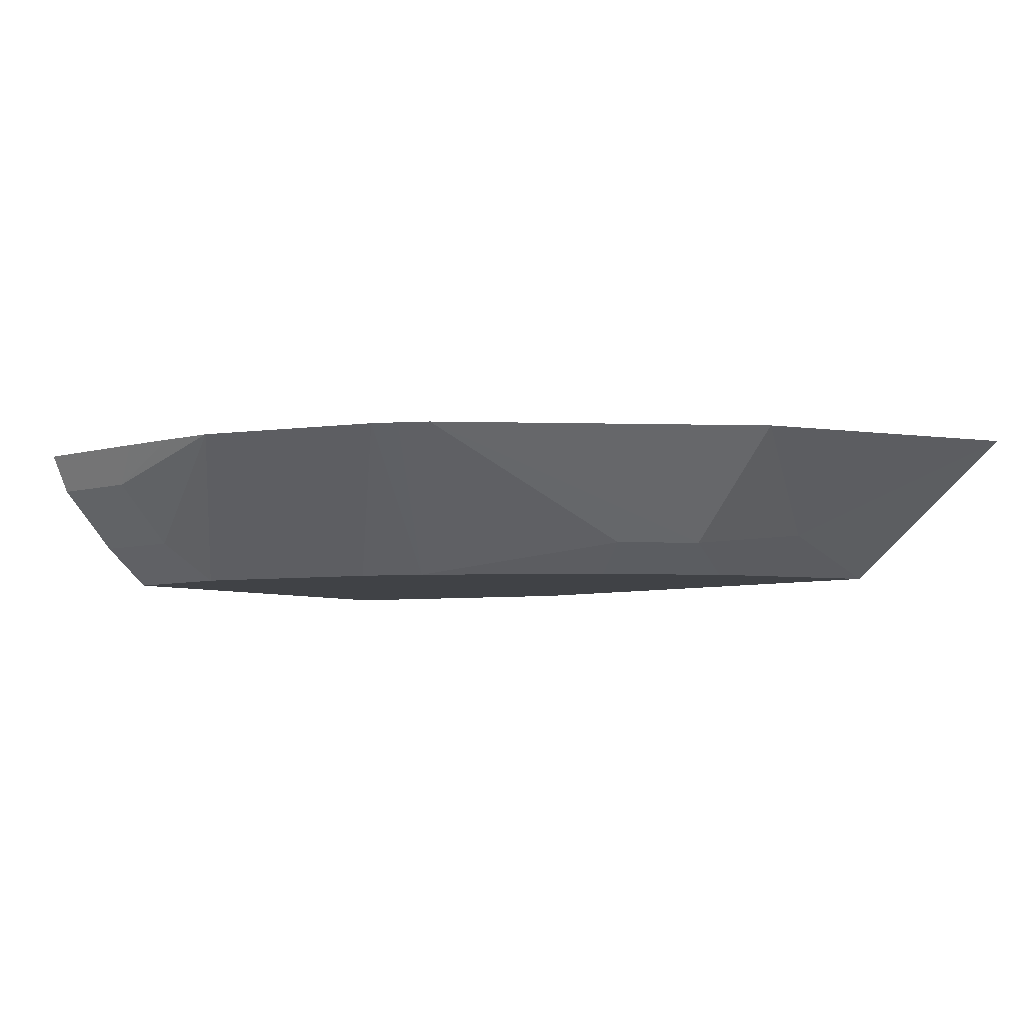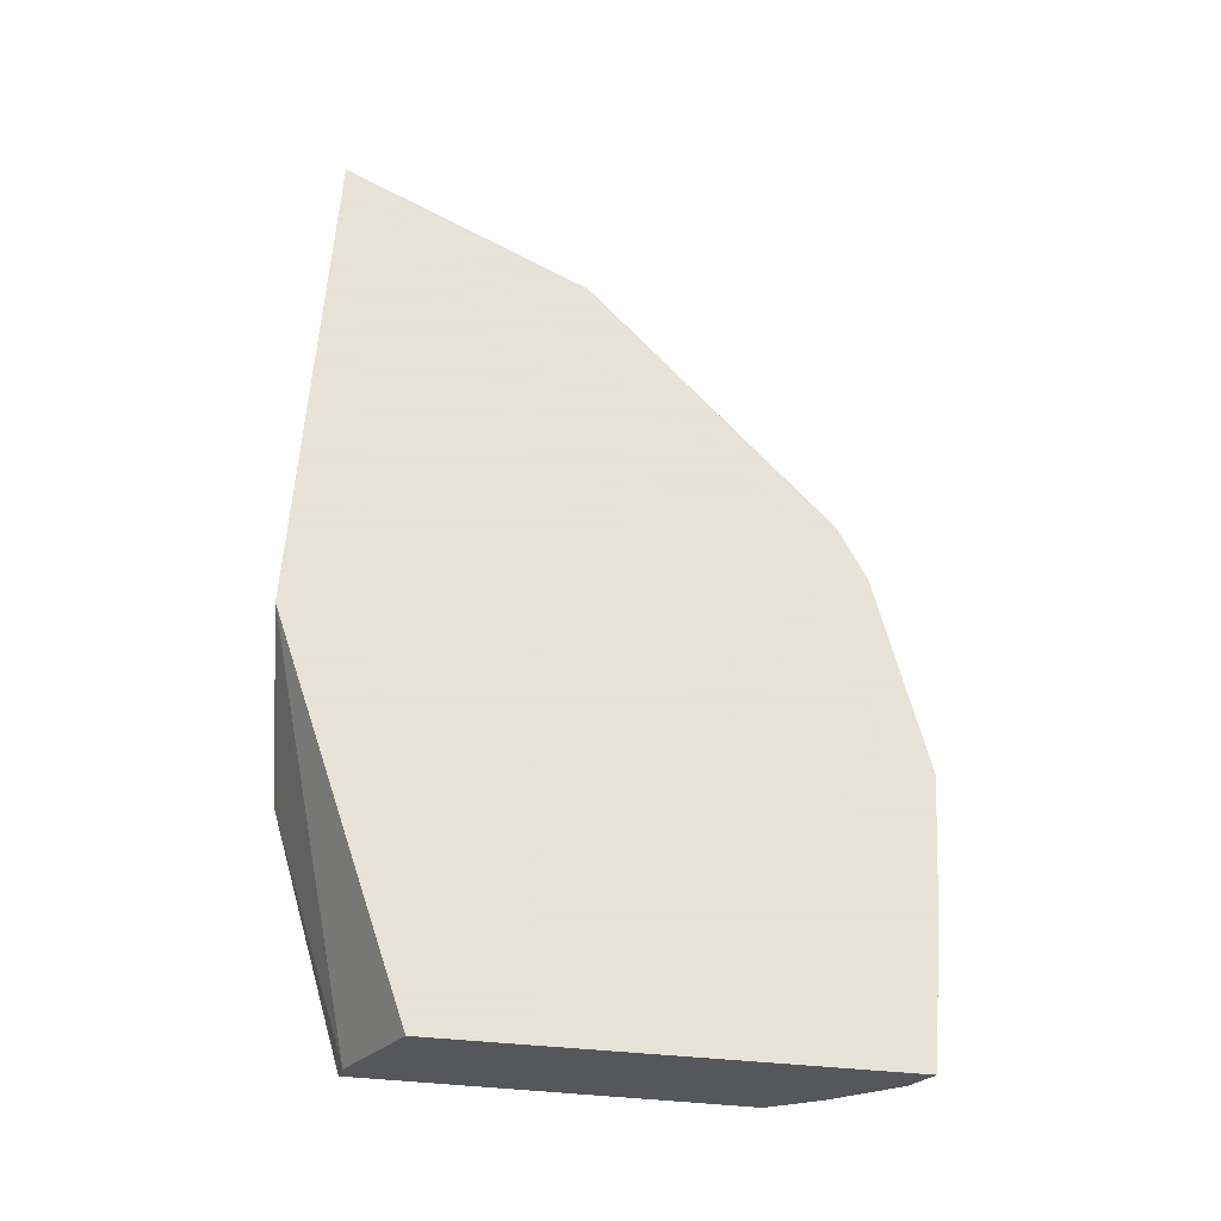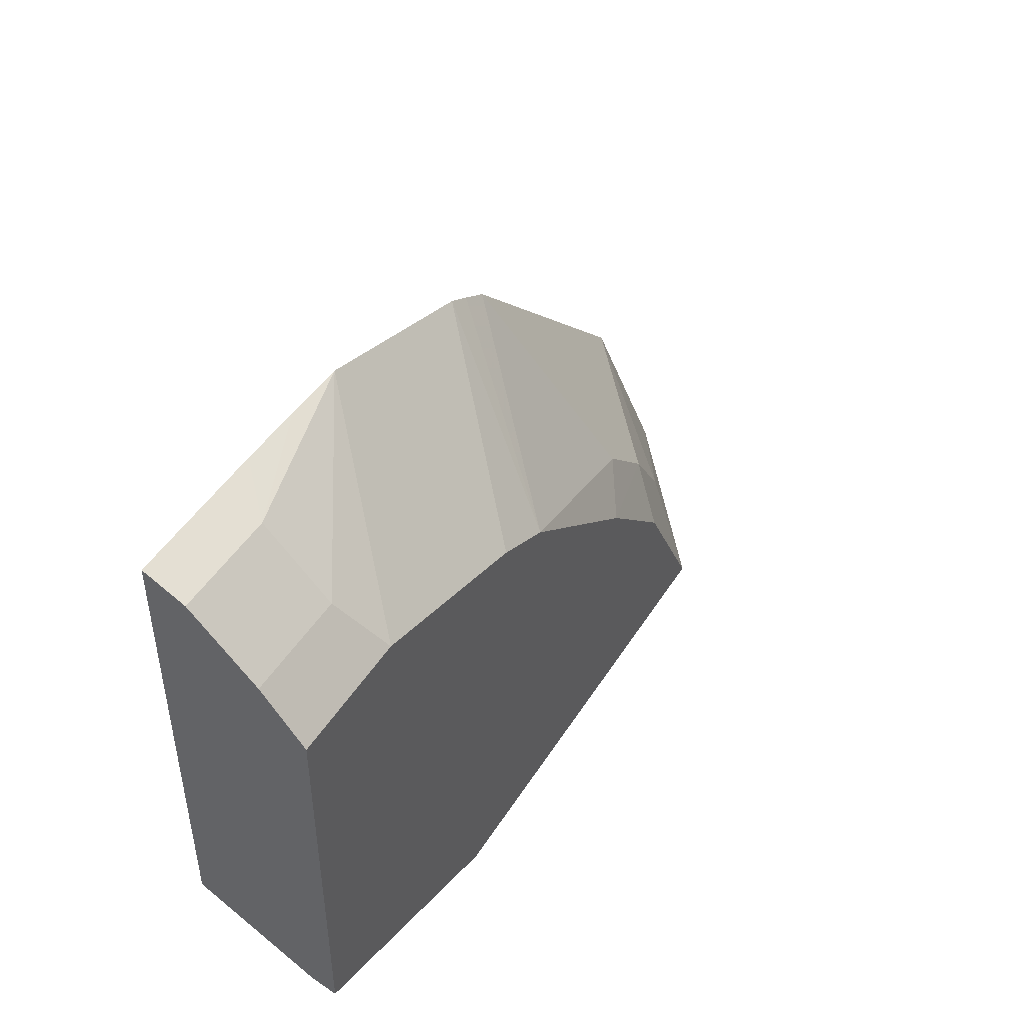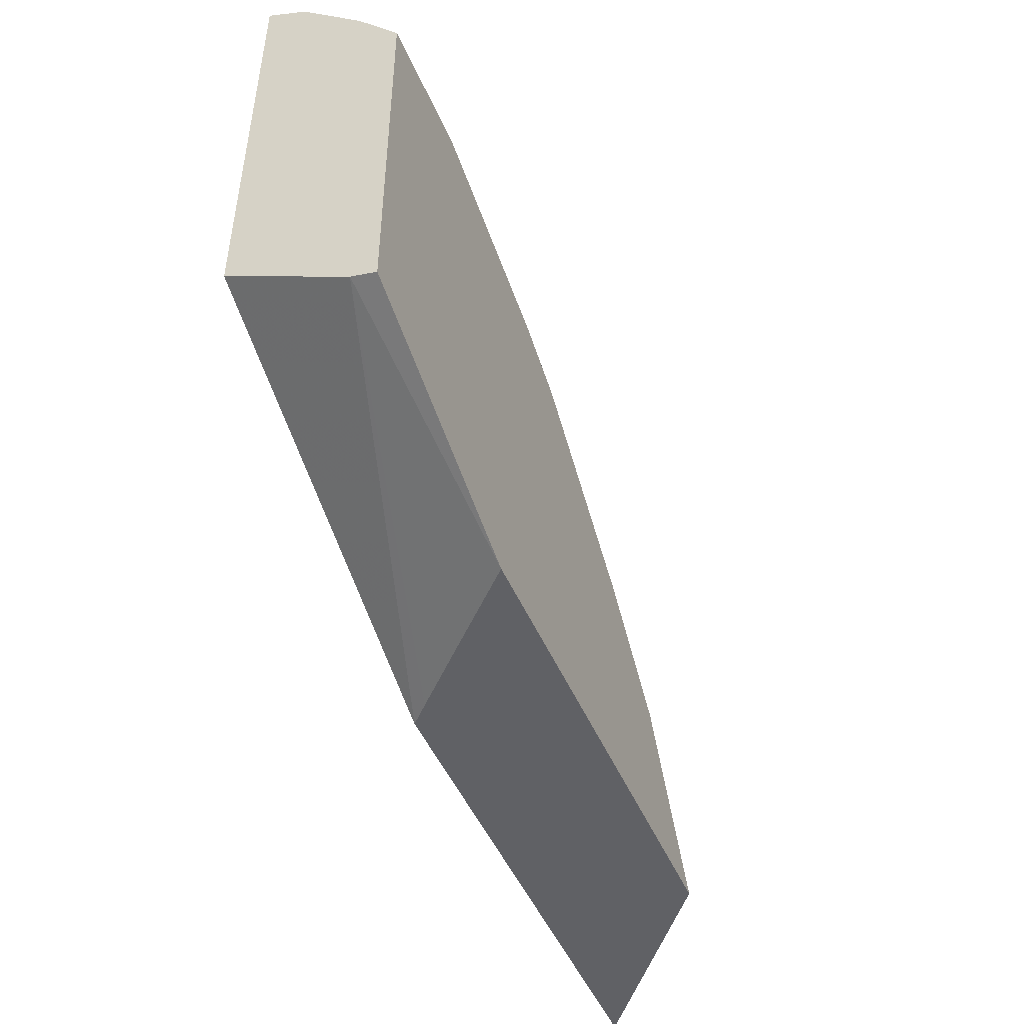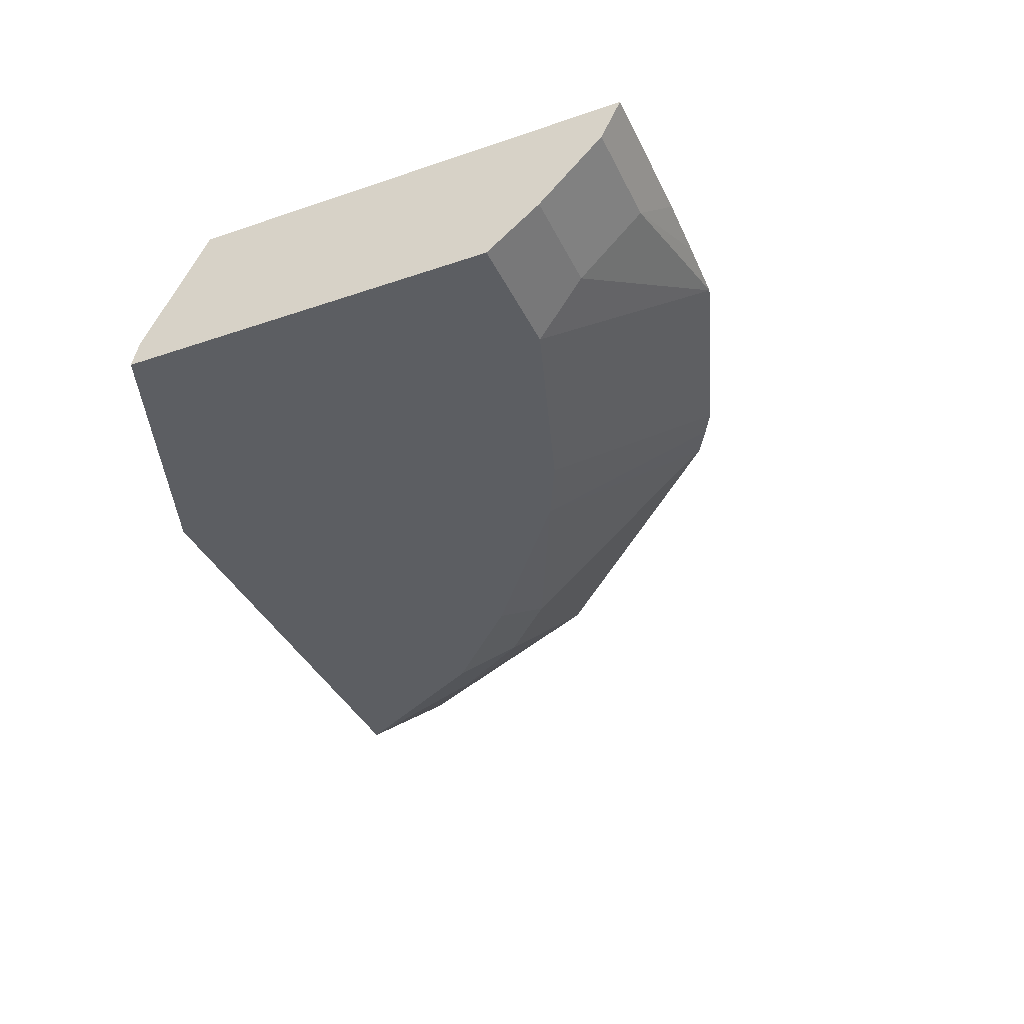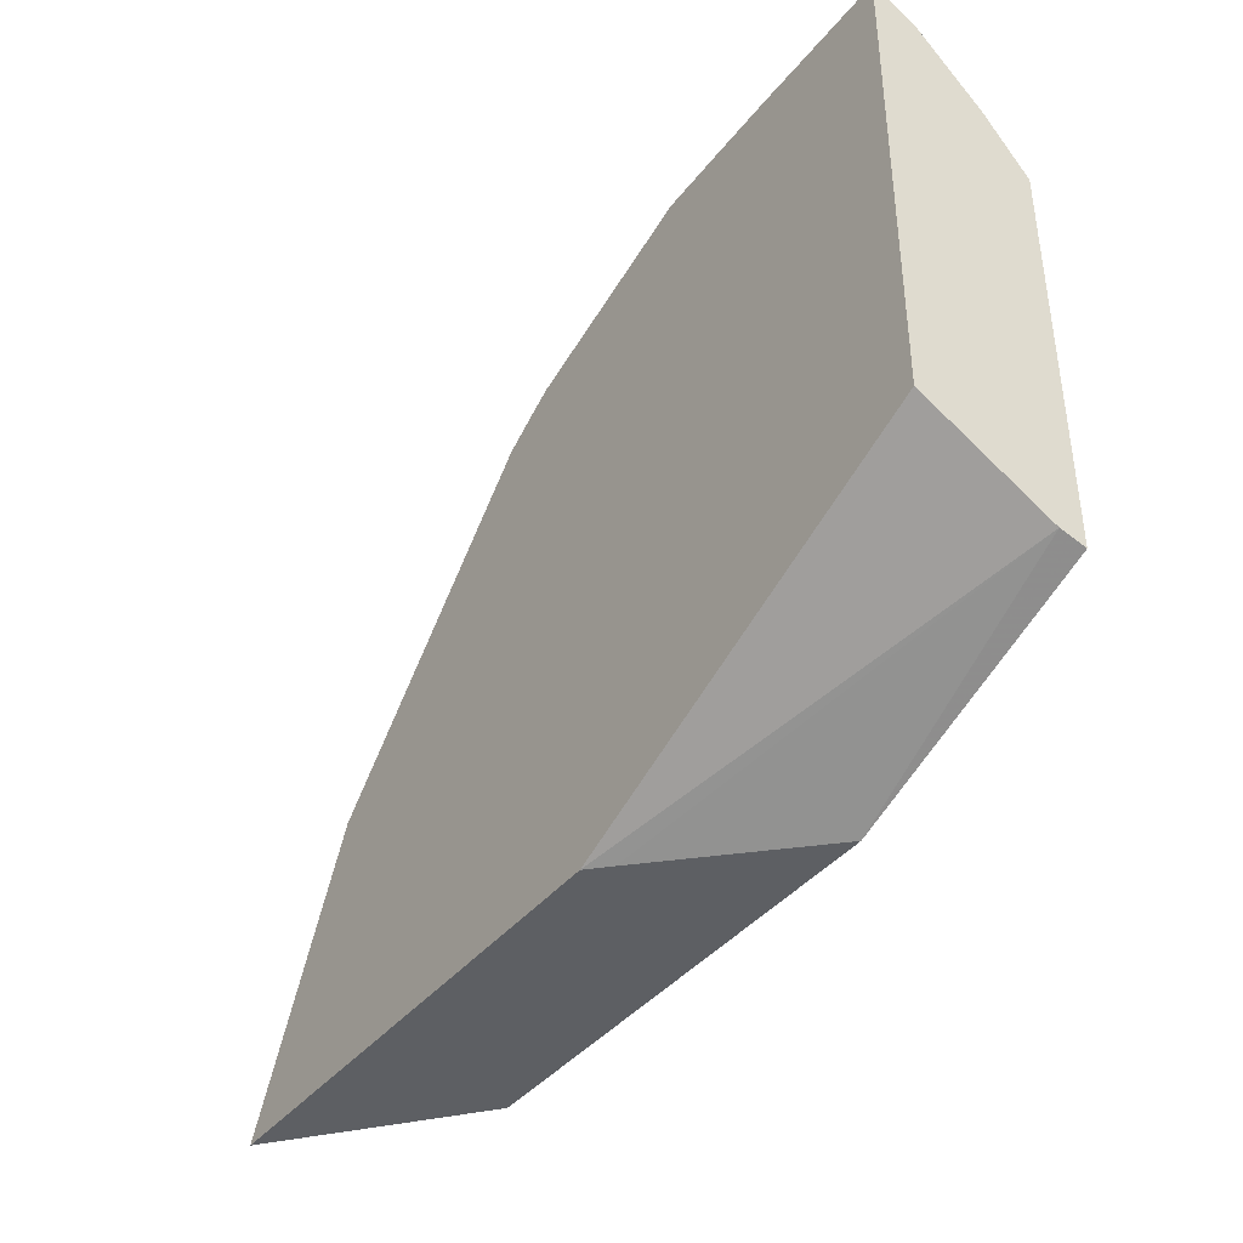
<metadata>
{"format":"obj","ext":"obj","renderer":"f3d","projection":"perspective","resolution":1024,"background":"white","views":[{"elev":-6.3,"azim":40.8,"up":"+Y"},{"elev":62.8,"azim":-85.7,"up":"+Y"},{"elev":46.8,"azim":-59.4,"up":"+Z"},{"elev":-48.3,"azim":-67.3,"up":"+Z"},{"elev":-37.8,"azim":-66.5,"up":"+Y"},{"elev":-40.0,"azim":-124.7,"up":"+Z"}]}
</metadata>
<code>
v 0.434 0.4984 0.1531
v 0.4327 0.4984 0.1558
v 0.3466 0.4485 0.2141
v 0.3479 0.4285 0.1531
v 0.1925 0.4984 0.1531
v 0.4049 0.4984 0.2113
v 0.3135 0.4434 0.26
v 0.306 0.4285 0.2301
v 0.3715 0.4984 0.2781
v 0.1226 0.4285 0.1531
v 0.1834 0.4895 0.1531
v 0.0007335 0.4403 0.202
v 0.0007335 0.4984 0.2339
v 0.2492 0.4984 0.4004
v 0.2828 0.4434 0.2905
v 0.2608 0.4285 0.2753
v 0.2914 0.4285 0.2447
v 0.0007335 0.4285 0.1989
v 0.1528 0.4589 0.1531
v 0.0007335 0.4984 0.448
v 0.235 0.4984 0.4089
v 0.1837 0.4285 0.3367
v 0.0007335 0.4285 0.3824
v 0.07025 0.4984 0.448
v 0.0007335 0.49 0.4438
v 0.2231 0.4984 0.4157
v 0.1533 0.4285 0.3518
v 0.0007335 0.4485 0.4078
v 0.06152 0.4285 0.3824
v 0.1011 0.4984 0.4472
v 0.051 0.4791 0.4383
v 0.0007335 0.4791 0.4383
v 0.1314 0.4984 0.4463
v 0.051 0.4485 0.4078
f 12 28 32
f 12 20 13
f 12 25 20
f 12 32 25
f 14 21 22
f 12 23 28
f 7 15 16
f 11 19 12
f 10 12 19
f 7 17 8
f 7 16 17
f 14 22 15
f 12 18 23
f 15 22 16
f 29 33 34
f 21 26 22
f 22 26 27
f 23 29 34
f 23 34 28
f 24 25 31
f 24 31 30
f 25 32 31
f 26 33 27
f 27 33 29
f 28 34 31
f 28 31 32
f 7 14 15
f 30 31 33
f 31 34 33
f 20 25 24
f 7 9 14
f 10 18 12
f 5 11 12
f 5 12 13
f 1 2 3
f 1 3 4
f 1 4 10
f 1 10 19
f 1 19 11
f 1 11 5
f 1 5 13
f 1 20 24
f 1 24 30
f 1 30 33
f 1 33 26
f 1 26 21
f 1 21 14
f 1 14 9
f 1 13 20
f 1 6 2
f 4 18 10
f 1 9 6
f 4 23 18
f 4 29 23
f 4 27 29
f 4 16 22
f 4 17 16
f 4 22 27
f 4 8 17
f 3 9 7
f 3 6 9
f 3 8 4
f 3 7 8
f 2 6 3

</code>
